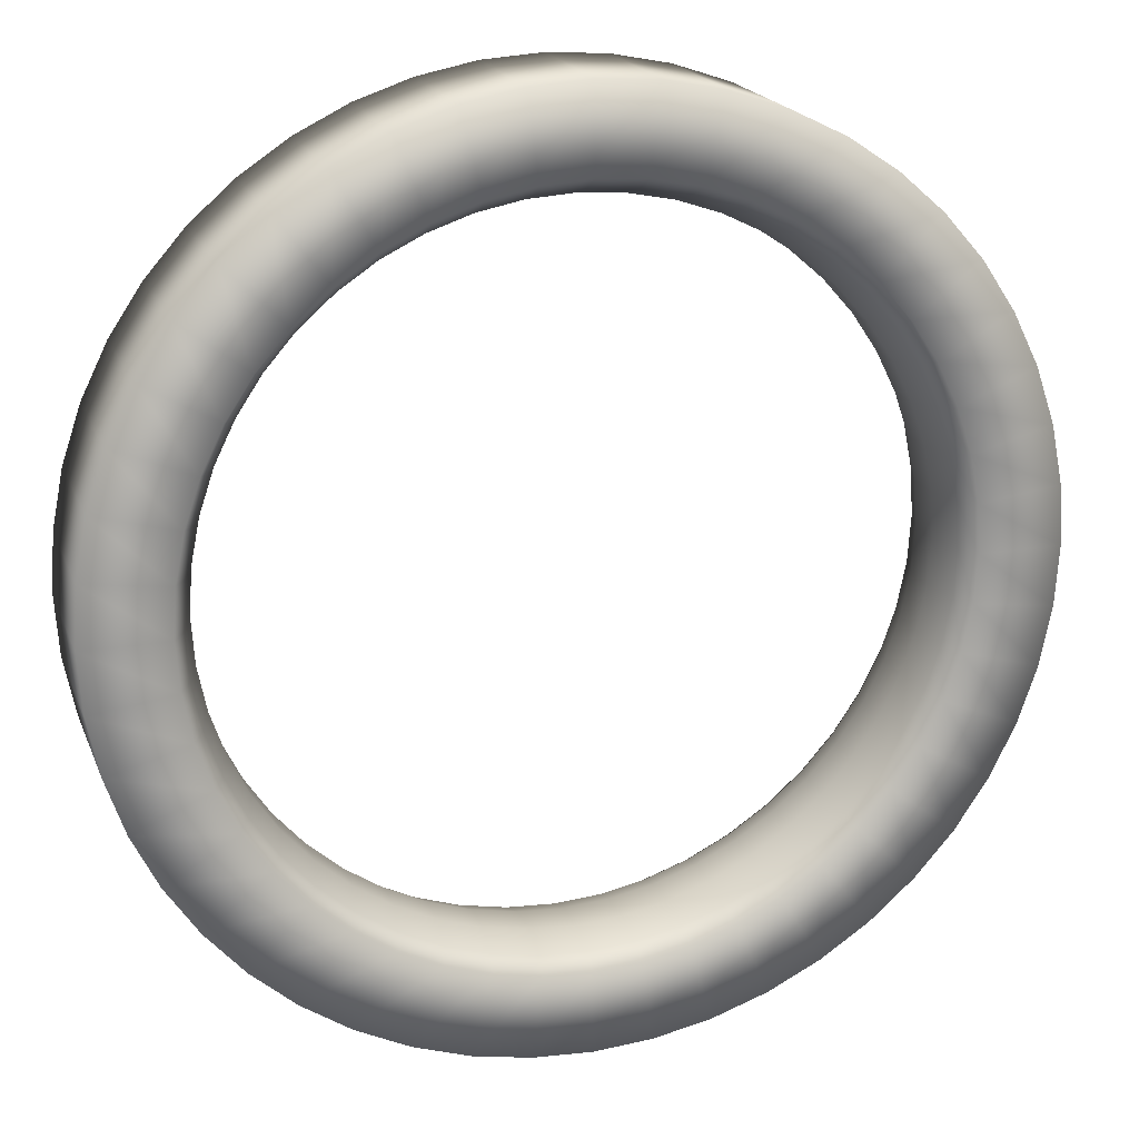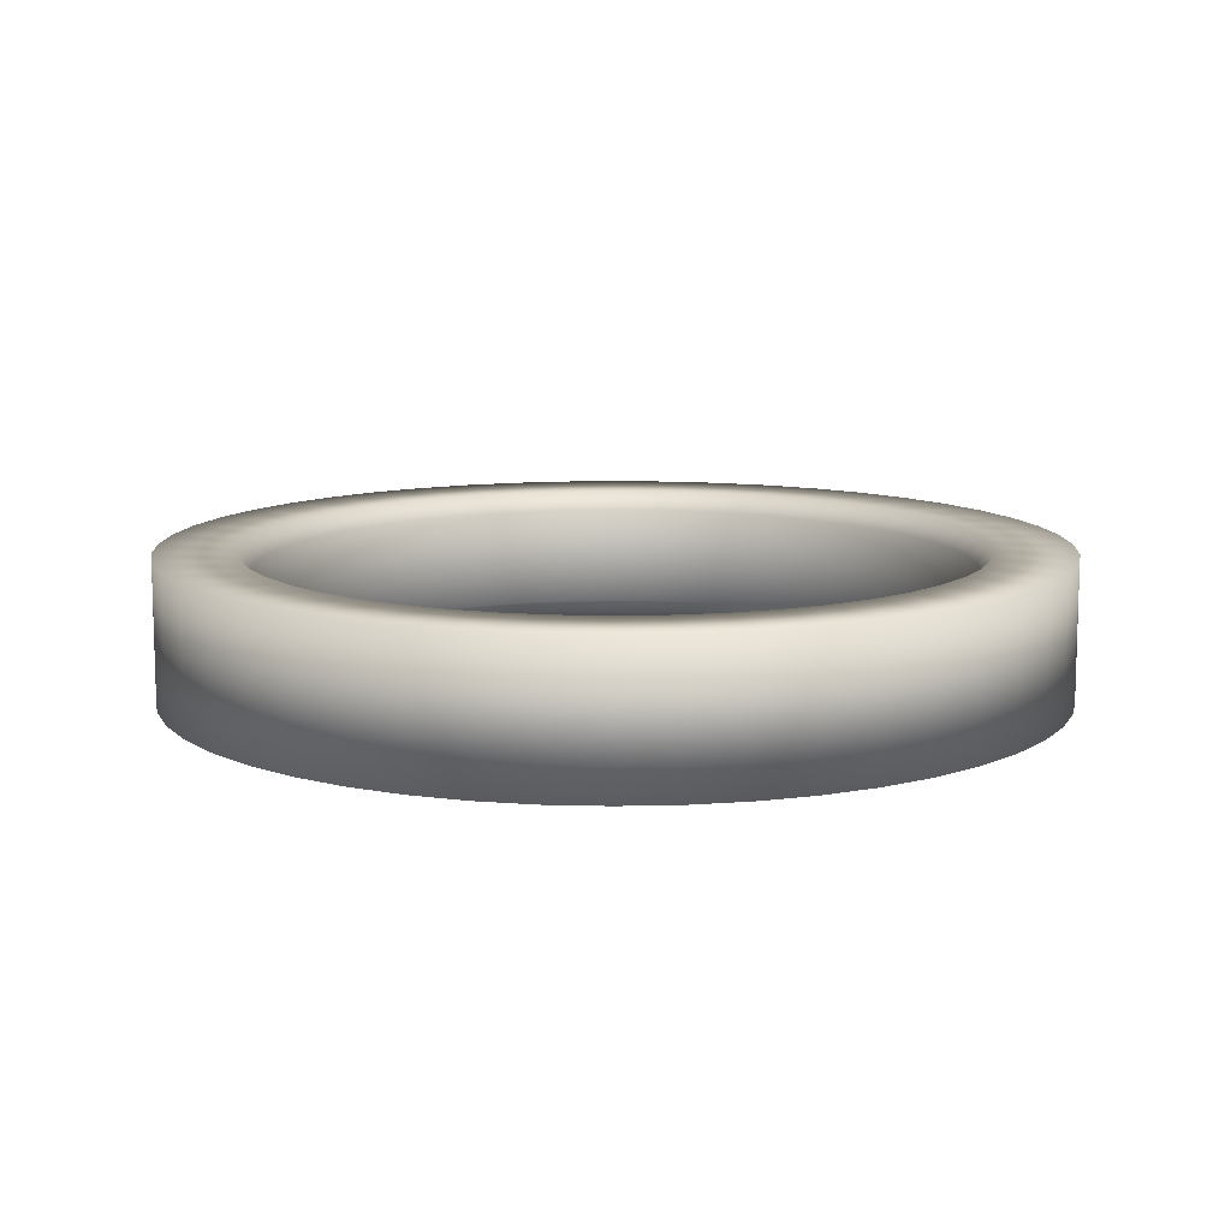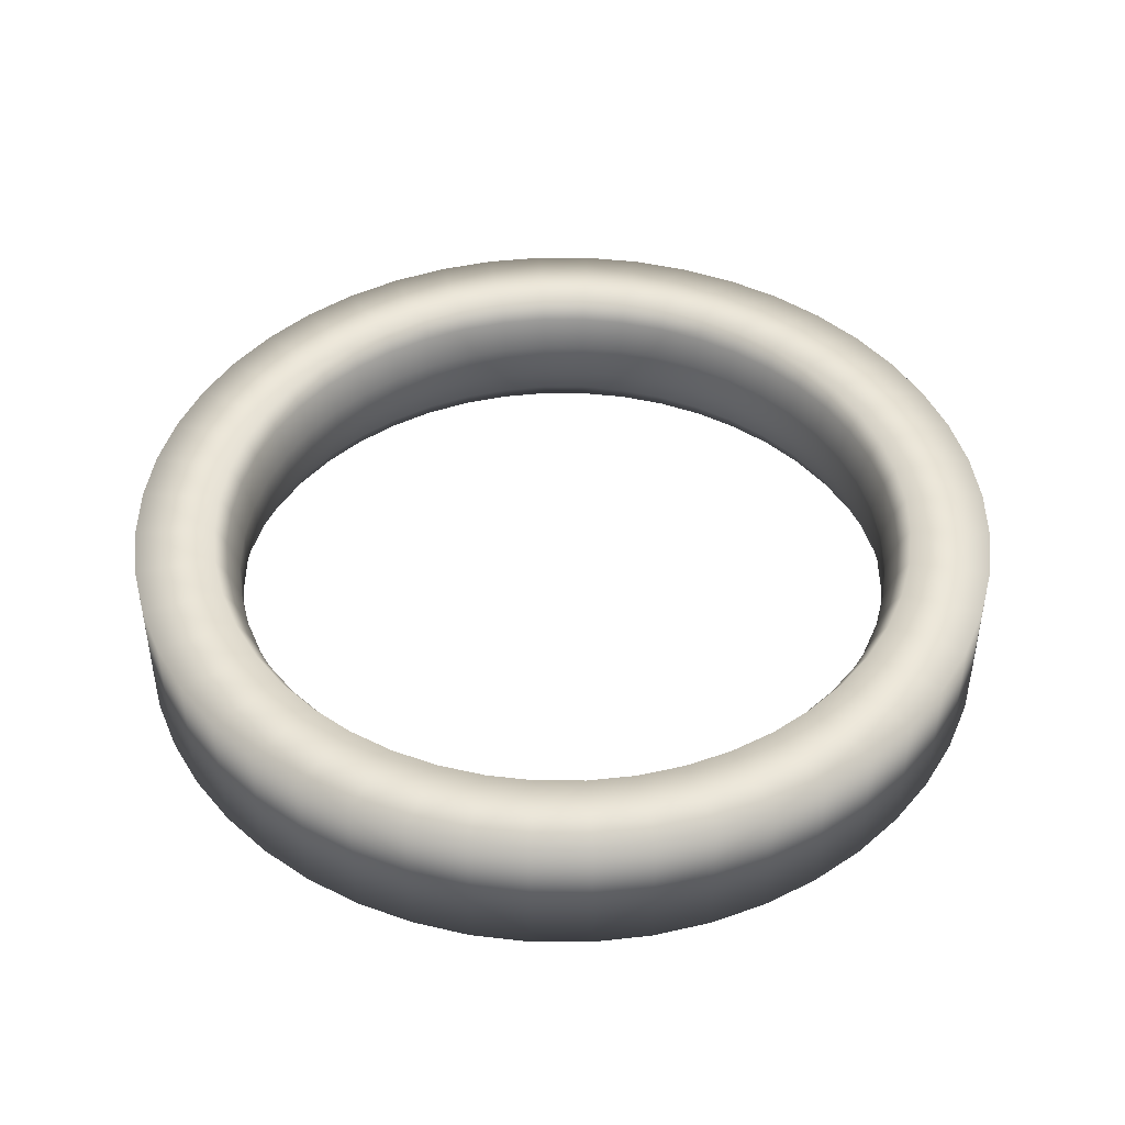
<metadata>
{"format":"obj","ext":"obj","renderer":"f3d","projection":"perspective","resolution":1024,"background":"white","views":[{"elev":19.6,"azim":-17.4,"up":"+Z"},{"elev":11.0,"azim":142.8,"up":"+Y"},{"elev":44.5,"azim":78.9,"up":"+Y"}]}
</metadata>
<code>
o Torus
v 1.365 0.2165 0
v 1.115 0.2165 0
v 1.115 -0.2165 0
v 1.365 -0.2165 0
v 1.353 0.2165 -0.1782
v 1.105 0.2165 -0.1455
v 1.105 -0.2165 -0.1455
v 1.353 -0.2165 -0.1782
v 1.318 0.2165 -0.3533
v 1.077 0.2165 -0.2886
v 1.077 -0.2165 -0.2886
v 1.318 -0.2165 -0.3533
v 1.261 0.2165 -0.5224
v 1.03 0.2165 -0.4267
v 1.03 -0.2165 -0.4267
v 1.261 -0.2165 -0.5224
v 1.182 0.2165 -0.6825
v 0.9656 0.2165 -0.5575
v 0.9656 -0.2165 -0.5575
v 1.182 -0.2165 -0.6825
v 1.083 0.2165 -0.831
v 0.8846 0.2165 -0.6788
v 0.8846 -0.2165 -0.6788
v 1.083 -0.2165 -0.831
v 0.9652 0.2165 -0.9652
v 0.7884 0.2165 -0.7884
v 0.7884 -0.2165 -0.7884
v 0.9652 -0.2165 -0.9652
v 0.831 0.2165 -1.083
v 0.6788 0.2165 -0.8846
v 0.6788 -0.2165 -0.8846
v 0.831 -0.2165 -1.083
v 0.6825 0.2165 -1.182
v 0.5575 0.2165 -0.9656
v 0.5575 -0.2165 -0.9656
v 0.6825 -0.2165 -1.182
v 0.5224 0.2165 -1.261
v 0.4267 0.2165 -1.03
v 0.4267 -0.2165 -1.03
v 0.5224 -0.2165 -1.261
v 0.3533 0.2165 -1.318
v 0.2886 0.2165 -1.077
v 0.2886 -0.2165 -1.077
v 0.3533 -0.2165 -1.318
v 0.1782 0.2165 -1.353
v 0.1455 0.2165 -1.105
v 0.1455 -0.2165 -1.105
v 0.1782 -0.2165 -1.353
v 0 0.2165 -1.365
v 0 0.2165 -1.115
v 0 -0.2165 -1.115
v 0 -0.2165 -1.365
v -0.1782 0.2165 -1.353
v -0.1455 0.2165 -1.105
v -0.1455 -0.2165 -1.105
v -0.1782 -0.2165 -1.353
v -0.3533 0.2165 -1.318
v -0.2886 0.2165 -1.077
v -0.2886 -0.2165 -1.077
v -0.3533 -0.2165 -1.318
v -0.5224 0.2165 -1.261
v -0.4267 0.2165 -1.03
v -0.4267 -0.2165 -1.03
v -0.5224 -0.2165 -1.261
v -0.6825 0.2165 -1.182
v -0.5575 0.2165 -0.9656
v -0.5575 -0.2165 -0.9656
v -0.6825 -0.2165 -1.182
v -0.831 0.2165 -1.083
v -0.6788 0.2165 -0.8846
v -0.6788 -0.2165 -0.8846
v -0.831 -0.2165 -1.083
v -0.9652 0.2165 -0.9652
v -0.7884 0.2165 -0.7884
v -0.7884 -0.2165 -0.7884
v -0.9652 -0.2165 -0.9652
v -1.083 0.2165 -0.831
v -0.8846 0.2165 -0.6788
v -0.8846 -0.2165 -0.6788
v -1.083 -0.2165 -0.831
v -1.182 0.2165 -0.6825
v -0.9656 0.2165 -0.5575
v -0.9656 -0.2165 -0.5575
v -1.182 -0.2165 -0.6825
v -1.261 0.2165 -0.5224
v -1.03 0.2165 -0.4267
v -1.03 -0.2165 -0.4267
v -1.261 -0.2165 -0.5224
v -1.318 0.2165 -0.3533
v -1.077 0.2165 -0.2886
v -1.077 -0.2165 -0.2886
v -1.318 -0.2165 -0.3533
v -1.353 0.2165 -0.1782
v -1.105 0.2165 -0.1455
v -1.105 -0.2165 -0.1455
v -1.353 -0.2165 -0.1782
v -1.365 0.2165 -0
v -1.115 0.2165 -0
v -1.115 -0.2165 -0
v -1.365 -0.2165 -0
v -1.353 0.2165 0.1782
v -1.105 0.2165 0.1455
v -1.105 -0.2165 0.1455
v -1.353 -0.2165 0.1782
v -1.318 0.2165 0.3533
v -1.077 0.2165 0.2886
v -1.077 -0.2165 0.2886
v -1.318 -0.2165 0.3533
v -1.261 0.2165 0.5224
v -1.03 0.2165 0.4267
v -1.03 -0.2165 0.4267
v -1.261 -0.2165 0.5224
v -1.182 0.2165 0.6825
v -0.9656 0.2165 0.5575
v -0.9656 -0.2165 0.5575
v -1.182 -0.2165 0.6825
v -1.083 0.2165 0.831
v -0.8846 0.2165 0.6788
v -0.8846 -0.2165 0.6788
v -1.083 -0.2165 0.831
v -0.9652 0.2165 0.9652
v -0.7884 0.2165 0.7884
v -0.7884 -0.2165 0.7884
v -0.9652 -0.2165 0.9652
v -0.831 0.2165 1.083
v -0.6788 0.2165 0.8846
v -0.6788 -0.2165 0.8846
v -0.831 -0.2165 1.083
v -0.6825 0.2165 1.182
v -0.5575 0.2165 0.9656
v -0.5575 -0.2165 0.9656
v -0.6825 -0.2165 1.182
v -0.5224 0.2165 1.261
v -0.4267 0.2165 1.03
v -0.4267 -0.2165 1.03
v -0.5224 -0.2165 1.261
v -0.3533 0.2165 1.318
v -0.2886 0.2165 1.077
v -0.2886 -0.2165 1.077
v -0.3533 -0.2165 1.318
v -0.1782 0.2165 1.353
v -0.1455 0.2165 1.105
v -0.1455 -0.2165 1.105
v -0.1782 -0.2165 1.353
v 0 0.2165 1.365
v 0 0.2165 1.115
v 0 -0.2165 1.115
v 0 -0.2165 1.365
v 0.1782 0.2165 1.353
v 0.1455 0.2165 1.105
v 0.1455 -0.2165 1.105
v 0.1782 -0.2165 1.353
v 0.3533 0.2165 1.318
v 0.2886 0.2165 1.077
v 0.2886 -0.2165 1.077
v 0.3533 -0.2165 1.318
v 0.5224 0.2165 1.261
v 0.4267 0.2165 1.03
v 0.4267 -0.2165 1.03
v 0.5224 -0.2165 1.261
v 0.6825 0.2165 1.182
v 0.5575 0.2165 0.9656
v 0.5575 -0.2165 0.9656
v 0.6825 -0.2165 1.182
v 0.831 0.2165 1.083
v 0.6788 0.2165 0.8846
v 0.6788 -0.2165 0.8846
v 0.831 -0.2165 1.083
v 0.9652 0.2165 0.9652
v 0.7884 0.2165 0.7884
v 0.7884 -0.2165 0.7884
v 0.9652 -0.2165 0.9652
v 1.083 0.2165 0.831
v 0.8846 0.2165 0.6788
v 0.8846 -0.2165 0.6788
v 1.083 -0.2165 0.831
v 1.182 0.2165 0.6825
v 0.9656 0.2165 0.5575
v 0.9656 -0.2165 0.5575
v 1.182 -0.2165 0.6825
v 1.261 0.2165 0.5224
v 1.03 0.2165 0.4267
v 1.03 -0.2165 0.4267
v 1.261 -0.2165 0.5224
v 1.318 0.2165 0.3533
v 1.077 0.2165 0.2886
v 1.077 -0.2165 0.2886
v 1.318 -0.2165 0.3533
v 1.353 0.2165 0.1782
v 1.105 0.2165 0.1455
v 1.105 -0.2165 0.1455
v 1.353 -0.2165 0.1782
v 1.08 0.1562 0
v 1.08 -0.1562 0
v 1.047 0.05716 0
v 1.047 -0.05716 0
v 1.071 -0.1562 -0.141
v 1.071 0.1562 -0.141
v 1.038 -0.05716 -0.1367
v 1.038 0.05716 -0.1367
v 1.043 -0.1562 -0.2796
v 1.043 0.1562 -0.2796
v 1.011 -0.05716 -0.271
v 1.011 0.05716 -0.271
v 0.9979 -0.1562 -0.4134
v 0.9979 0.1562 -0.4134
v 0.9675 -0.05716 -0.4007
v 0.9675 0.05716 -0.4007
v 0.9354 0.1562 -0.5401
v 0.9354 -0.1562 -0.5401
v 0.9069 0.05716 -0.5236
v 0.9069 -0.05716 -0.5236
v 0.8569 0.1562 -0.6576
v 0.8569 -0.1562 -0.6576
v 0.8308 0.05716 -0.6375
v 0.8308 -0.05716 -0.6375
v 0.7638 -0.1562 -0.7638
v 0.7638 0.1562 -0.7638
v 0.7405 -0.05716 -0.7405
v 0.7405 0.05716 -0.7405
v 0.6576 -0.1562 -0.8569
v 0.6576 0.1562 -0.8569
v 0.6375 -0.05716 -0.8308
v 0.6375 0.05716 -0.8308
v 0.5401 -0.1562 -0.9354
v 0.5401 0.1562 -0.9354
v 0.5236 -0.05716 -0.9069
v 0.5236 0.05716 -0.9069
v 0.4134 0.1562 -0.9979
v 0.4134 -0.1562 -0.9979
v 0.4007 0.05716 -0.9675
v 0.4007 -0.05716 -0.9675
v 0.2796 -0.1562 -1.043
v 0.2796 0.1562 -1.043
v 0.271 -0.05716 -1.011
v 0.271 0.05716 -1.011
v 0.141 -0.1562 -1.071
v 0.141 0.1562 -1.071
v 0.1367 -0.05716 -1.038
v 0.1367 0.05716 -1.038
v 0 0.1562 -1.08
v 0 -0.1562 -1.08
v 0 0.05716 -1.047
v 0 -0.05716 -1.047
v -0.141 0.1562 -1.071
v -0.141 -0.1562 -1.071
v -0.1367 0.05716 -1.038
v -0.1367 -0.05716 -1.038
v -0.2796 -0.1562 -1.043
v -0.2796 0.1562 -1.043
v -0.271 -0.05716 -1.011
v -0.271 0.05716 -1.011
v -0.4134 0.1562 -0.9979
v -0.4134 -0.1562 -0.9979
v -0.4007 0.05716 -0.9675
v -0.4007 -0.05716 -0.9675
v -0.5401 0.1562 -0.9354
v -0.5401 -0.1562 -0.9354
v -0.5236 0.05716 -0.9069
v -0.5236 -0.05716 -0.9069
v -0.6576 0.1562 -0.8569
v -0.6576 -0.1562 -0.8569
v -0.6375 0.05716 -0.8308
v -0.6375 -0.05716 -0.8308
v -0.7638 0.1562 -0.7638
v -0.7638 -0.1562 -0.7638
v -0.7405 0.05716 -0.7405
v -0.7405 -0.05716 -0.7405
v -0.8569 -0.1562 -0.6576
v -0.8569 0.1562 -0.6576
v -0.8308 -0.05716 -0.6375
v -0.8308 0.05716 -0.6375
v -0.9354 0.1562 -0.5401
v -0.9354 -0.1562 -0.5401
v -0.9069 0.05716 -0.5236
v -0.9069 -0.05716 -0.5236
v -0.9979 -0.1562 -0.4134
v -0.9979 0.1562 -0.4134
v -0.9675 -0.05716 -0.4007
v -0.9675 0.05716 -0.4007
v -1.043 -0.1562 -0.2796
v -1.043 0.1562 -0.2796
v -1.011 -0.05716 -0.271
v -1.011 0.05716 -0.271
v -1.071 0.1562 -0.141
v -1.071 -0.1562 -0.141
v -1.038 0.05716 -0.1367
v -1.038 -0.05716 -0.1367
v -1.08 -0.1562 -0
v -1.08 0.1562 -0
v -1.047 -0.05716 -0
v -1.047 0.05716 -0
v -1.071 -0.1562 0.141
v -1.071 0.1562 0.141
v -1.038 -0.05716 0.1367
v -1.038 0.05716 0.1367
v -1.043 0.1562 0.2796
v -1.043 -0.1562 0.2796
v -1.011 0.05716 0.271
v -1.011 -0.05716 0.271
v -0.9979 -0.1562 0.4134
v -0.9979 0.1562 0.4134
v -0.9675 -0.05716 0.4007
v -0.9675 0.05716 0.4007
v -0.9354 0.1562 0.5401
v -0.9354 -0.1562 0.5401
v -0.9069 0.05716 0.5236
v -0.9069 -0.05716 0.5236
v -0.8569 -0.1562 0.6576
v -0.8569 0.1562 0.6576
v -0.8308 -0.05716 0.6375
v -0.8308 0.05716 0.6375
v -0.7638 -0.1562 0.7638
v -0.7638 0.1562 0.7638
v -0.7405 -0.05716 0.7405
v -0.7405 0.05716 0.7405
v -0.6576 -0.1562 0.8569
v -0.6576 0.1562 0.8569
v -0.6375 -0.05716 0.8308
v -0.6375 0.05716 0.8308
v -0.5401 0.1562 0.9354
v -0.5401 -0.1562 0.9354
v -0.5236 0.05716 0.9069
v -0.5236 -0.05716 0.9069
v -0.4134 0.1562 0.9979
v -0.4134 -0.1562 0.9979
v -0.4007 0.05716 0.9675
v -0.4007 -0.05716 0.9675
v -0.2796 -0.1562 1.043
v -0.2796 0.1562 1.043
v -0.271 -0.05716 1.011
v -0.271 0.05716 1.011
v -0.141 0.1562 1.071
v -0.141 -0.1562 1.071
v -0.1367 0.05716 1.038
v -0.1367 -0.05716 1.038
v 0 0.1562 1.08
v 0 -0.1562 1.08
v 0 0.05716 1.047
v 0 -0.05716 1.047
v 0.141 0.1562 1.071
v 0.141 -0.1562 1.071
v 0.1367 0.05716 1.038
v 0.1367 -0.05716 1.038
v 0.2796 0.1562 1.043
v 0.2796 -0.1562 1.043
v 0.271 0.05716 1.011
v 0.271 -0.05716 1.011
v 0.4134 -0.1562 0.9979
v 0.4134 0.1562 0.9979
v 0.4007 -0.05716 0.9675
v 0.4007 0.05716 0.9675
v 0.5401 0.1562 0.9354
v 0.5401 -0.1562 0.9354
v 0.5236 0.05716 0.9069
v 0.5236 -0.05716 0.9069
v 0.6576 0.1562 0.8569
v 0.6576 -0.1562 0.8569
v 0.6375 0.05716 0.8308
v 0.6375 -0.05716 0.8308
v 0.7638 0.1562 0.7638
v 0.7638 -0.1562 0.7638
v 0.7405 0.05716 0.7405
v 0.7405 -0.05716 0.7405
v 0.8569 -0.1562 0.6576
v 0.8569 0.1562 0.6576
v 0.8308 -0.05716 0.6375
v 0.8308 0.05716 0.6375
v 0.9354 -0.1562 0.5401
v 0.9354 0.1562 0.5401
v 0.9069 -0.05716 0.5236
v 0.9069 0.05716 0.5236
v 0.9979 -0.1562 0.4134
v 0.9979 0.1562 0.4134
v 0.9675 -0.05716 0.4007
v 0.9675 0.05716 0.4007
v 1.043 0.1562 0.2796
v 1.043 -0.1562 0.2796
v 1.011 0.05716 0.271
v 1.011 -0.05716 0.271
v 1.071 -0.1562 0.141
v 1.071 0.1562 0.141
v 1.038 -0.05716 0.1367
v 1.038 0.05716 0.1367
f 104 108 105 101
f 1 5 6 2
f 6 10 202 198
f 2 6 198 193
f 3 7 8 4
f 88 92 89 85
f 5 9 10 6
f 197 201 11 7
f 201 205 15 11
f 7 11 12 8
f 68 72 69 65
f 9 13 14 10
f 205 210 19 15
f 10 14 206 202
f 11 15 16 12
f 140 144 141 137
f 13 17 18 14
f 210 214 23 19
f 14 18 209 206
f 15 19 20 16
f 44 48 45 41
f 17 21 22 18
f 214 217 27 23
f 18 22 213 209
f 19 23 24 20
f 136 140 137 133
f 21 25 26 22
f 26 30 222 218
f 22 26 218 213
f 23 27 28 24
f 84 88 85 81
f 25 29 30 26
f 217 221 31 27
f 221 225 35 31
f 27 31 32 28
f 16 20 17 13
f 29 33 34 30
f 225 230 39 35
f 30 34 226 222
f 31 35 36 32
f 20 24 21 17
f 33 37 38 34
f 230 233 43 39
f 34 38 229 226
f 35 39 40 36
f 8 12 9 5
f 37 41 42 38
f 42 46 238 234
f 38 42 234 229
f 39 43 44 40
f 1 4 8 5
f 41 45 46 42
f 233 237 47 43
f 46 50 241 238
f 43 47 48 44
f 80 84 81 77
f 45 49 50 46
f 237 242 51 47
f 242 246 55 51
f 47 51 52 48
f 12 16 13 9
f 49 53 54 50
f 54 58 250 245
f 50 54 245 241
f 51 55 56 52
f 188 192 189 185
f 53 57 58 54
f 246 249 59 55
f 249 254 63 59
f 55 59 60 56
f 152 156 153 149
f 57 61 62 58
f 62 66 257 253
f 58 62 253 250
f 59 63 64 60
f 48 52 49 45
f 61 65 66 62
f 254 258 67 63
f 66 70 261 257
f 63 67 68 64
f 28 32 29 25
f 65 69 70 66
f 258 262 71 67
f 262 266 75 71
f 67 71 72 68
f 40 44 41 37
f 69 73 74 70
f 74 78 270 265
f 70 74 265 261
f 71 75 76 72
f 156 160 157 153
f 73 77 78 74
f 266 269 79 75
f 269 274 83 79
f 75 79 80 76
f 32 36 33 29
f 77 81 82 78
f 82 86 278 273
f 78 82 273 270
f 79 83 84 80
f 112 116 113 109
f 81 85 86 82
f 274 277 87 83
f 277 281 91 87
f 83 87 88 84
f 124 128 125 121
f 85 89 90 86
f 281 286 95 91
f 86 90 282 278
f 87 91 92 88
f 192 4 1 189
f 89 93 94 90
f 94 98 290 285
f 90 94 285 282
f 91 95 96 92
f 144 148 145 141
f 93 97 98 94
f 286 289 99 95
f 289 293 103 99
f 95 99 100 96
f 76 80 77 73
f 97 101 102 98
f 293 298 107 103
f 98 102 294 290
f 99 103 104 100
f 24 28 25 21
f 101 105 106 102
f 106 110 302 297
f 102 106 297 294
f 103 107 108 104
f 168 172 169 165
f 105 109 110 106
f 298 301 111 107
f 301 306 115 111
f 107 111 112 108
f 128 132 129 125
f 109 113 114 110
f 114 118 310 305
f 110 114 305 302
f 111 115 116 112
f 184 188 185 181
f 113 117 118 114
f 306 309 119 115
f 309 313 123 119
f 115 119 120 116
f 36 40 37 33
f 117 121 122 118
f 313 317 127 123
f 118 122 314 310
f 119 123 124 120
f 121 125 126 122
f 126 130 321 318
f 122 126 318 314
f 123 127 128 124
f 96 100 97 93
f 125 129 130 126
f 317 322 131 127
f 322 326 135 131
f 127 131 132 128
f 164 168 165 161
f 129 133 134 130
f 134 138 330 325
f 130 134 325 321
f 131 135 136 132
f 56 60 57 53
f 133 137 138 134
f 326 329 139 135
f 329 334 143 139
f 135 139 140 136
f 116 120 117 113
f 137 141 142 138
f 334 338 147 143
f 138 142 333 330
f 139 143 144 140
f 160 164 161 157
f 141 145 146 142
f 338 342 151 147
f 142 146 337 333
f 143 147 148 144
f 132 136 133 129
f 145 149 150 146
f 342 346 155 151
f 146 150 341 337
f 147 151 152 148
f 172 176 173 169
f 149 153 154 150
f 154 158 350 345
f 150 154 345 341
f 151 155 156 152
f 60 64 61 57
f 153 157 158 154
f 346 349 159 155
f 349 354 163 159
f 155 159 160 156
f 180 184 181 177
f 157 161 162 158
f 354 358 167 163
f 158 162 353 350
f 159 163 164 160
f 176 180 177 173
f 161 165 166 162
f 358 362 171 167
f 162 166 357 353
f 163 167 168 164
f 72 76 73 69
f 165 169 170 166
f 170 174 366 361
f 166 170 361 357
f 167 171 172 168
f 120 124 121 117
f 169 173 174 170
f 362 365 175 171
f 174 178 370 366
f 171 175 176 172
f 52 56 53 49
f 173 177 178 174
f 365 369 179 175
f 369 373 183 179
f 175 179 180 176
f 64 68 65 61
f 177 181 182 178
f 373 378 187 183
f 178 182 374 370
f 179 183 184 180
f 100 104 101 97
f 181 185 186 182
f 378 381 191 187
f 182 186 377 374
f 183 187 188 184
f 108 112 109 105
f 185 189 190 186
f 186 190 382 377
f 187 191 192 188
f 148 152 149 145
f 189 1 2 190
f 381 194 3 191
f 194 197 7 3
f 191 3 4 192
f 92 96 93 89
f 226 229 231 228
f 228 231 232 227
f 227 232 230 225
f 206 209 211 208
f 208 211 212 207
f 207 212 210 205
f 302 305 307 304
f 304 307 308 303
f 303 308 306 301
f 330 333 335 332
f 332 335 336 331
f 331 336 334 329
f 194 381 383 196
f 196 383 384 195
f 195 384 382 193
f 350 353 355 352
f 352 355 356 351
f 351 356 354 349
f 209 213 215 211
f 211 215 216 212
f 212 216 214 210
f 282 285 287 284
f 284 287 288 283
f 283 288 286 281
f 318 321 323 320
f 320 323 324 319
f 319 324 322 317
f 222 226 228 224
f 224 228 227 223
f 223 227 225 221
f 374 377 379 376
f 376 379 380 375
f 375 380 378 373
f 250 253 255 252
f 252 255 256 251
f 251 256 254 249
f 270 273 275 272
f 272 275 276 271
f 271 276 274 269
f 202 206 208 204
f 204 208 207 203
f 203 207 205 201
f 253 257 259 255
f 255 259 260 256
f 256 260 258 254
f 314 318 320 316
f 316 320 319 315
f 315 319 317 313
f 370 374 376 372
f 372 376 375 371
f 371 375 373 369
f 294 297 299 296
f 296 299 300 295
f 295 300 298 293
f 333 337 339 335
f 335 339 340 336
f 336 340 338 334
f 278 282 284 280
f 280 284 283 279
f 279 283 281 277
f 297 302 304 299
f 299 304 303 300
f 300 303 301 298
f 353 357 359 355
f 355 359 360 356
f 356 360 358 354
f 337 341 343 339
f 339 343 344 340
f 340 344 342 338
f 238 241 243 240
f 240 243 244 239
f 239 244 242 237
f 257 261 263 259
f 259 263 264 260
f 260 264 262 258
f 218 222 224 220
f 220 224 223 219
f 219 223 221 217
f 273 278 280 275
f 275 280 279 276
f 276 279 277 274
f 198 202 204 200
f 200 204 203 199
f 199 203 201 197
f 290 294 296 292
f 292 296 295 291
f 291 295 293 289
f 234 238 240 236
f 236 240 239 235
f 235 239 237 233
f 310 314 316 312
f 312 316 315 311
f 311 315 313 309
f 241 245 247 243
f 243 247 248 244
f 244 248 246 242
f 321 325 327 323
f 323 327 328 324
f 324 328 326 322
f 366 370 372 368
f 368 372 371 367
f 367 371 369 365
f 341 345 347 343
f 343 347 348 344
f 344 348 346 342
f 357 361 363 359
f 359 363 364 360
f 360 364 362 358
f 261 265 267 263
f 263 267 268 264
f 264 268 266 262
f 361 366 368 363
f 363 368 367 364
f 364 367 365 362
f 305 310 312 307
f 307 312 311 308
f 308 311 309 306
f 213 218 220 215
f 215 220 219 216
f 216 219 217 214
f 285 290 292 287
f 287 292 291 288
f 288 291 289 286
f 229 234 236 231
f 231 236 235 232
f 232 235 233 230
f 193 198 200 195
f 195 200 199 196
f 196 199 197 194
f 345 350 352 347
f 347 352 351 348
f 348 351 349 346
f 325 330 332 327
f 327 332 331 328
f 328 331 329 326
f 377 382 384 379
f 379 384 383 380
f 380 383 381 378
f 265 270 272 267
f 267 272 271 268
f 268 271 269 266
f 245 250 252 247
f 247 252 251 248
f 248 251 249 246
f 190 2 193 382

</code>
